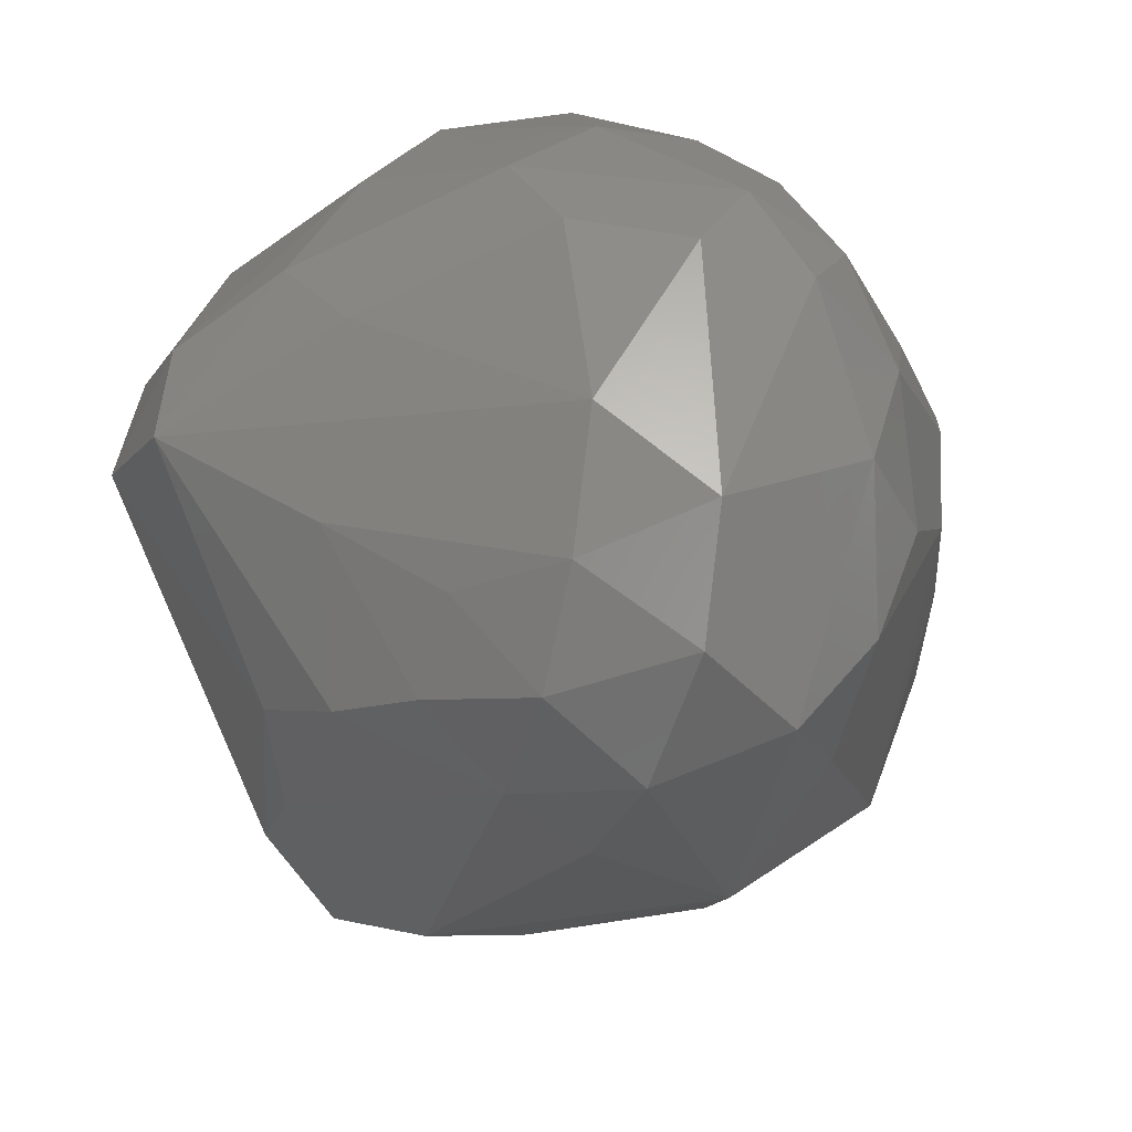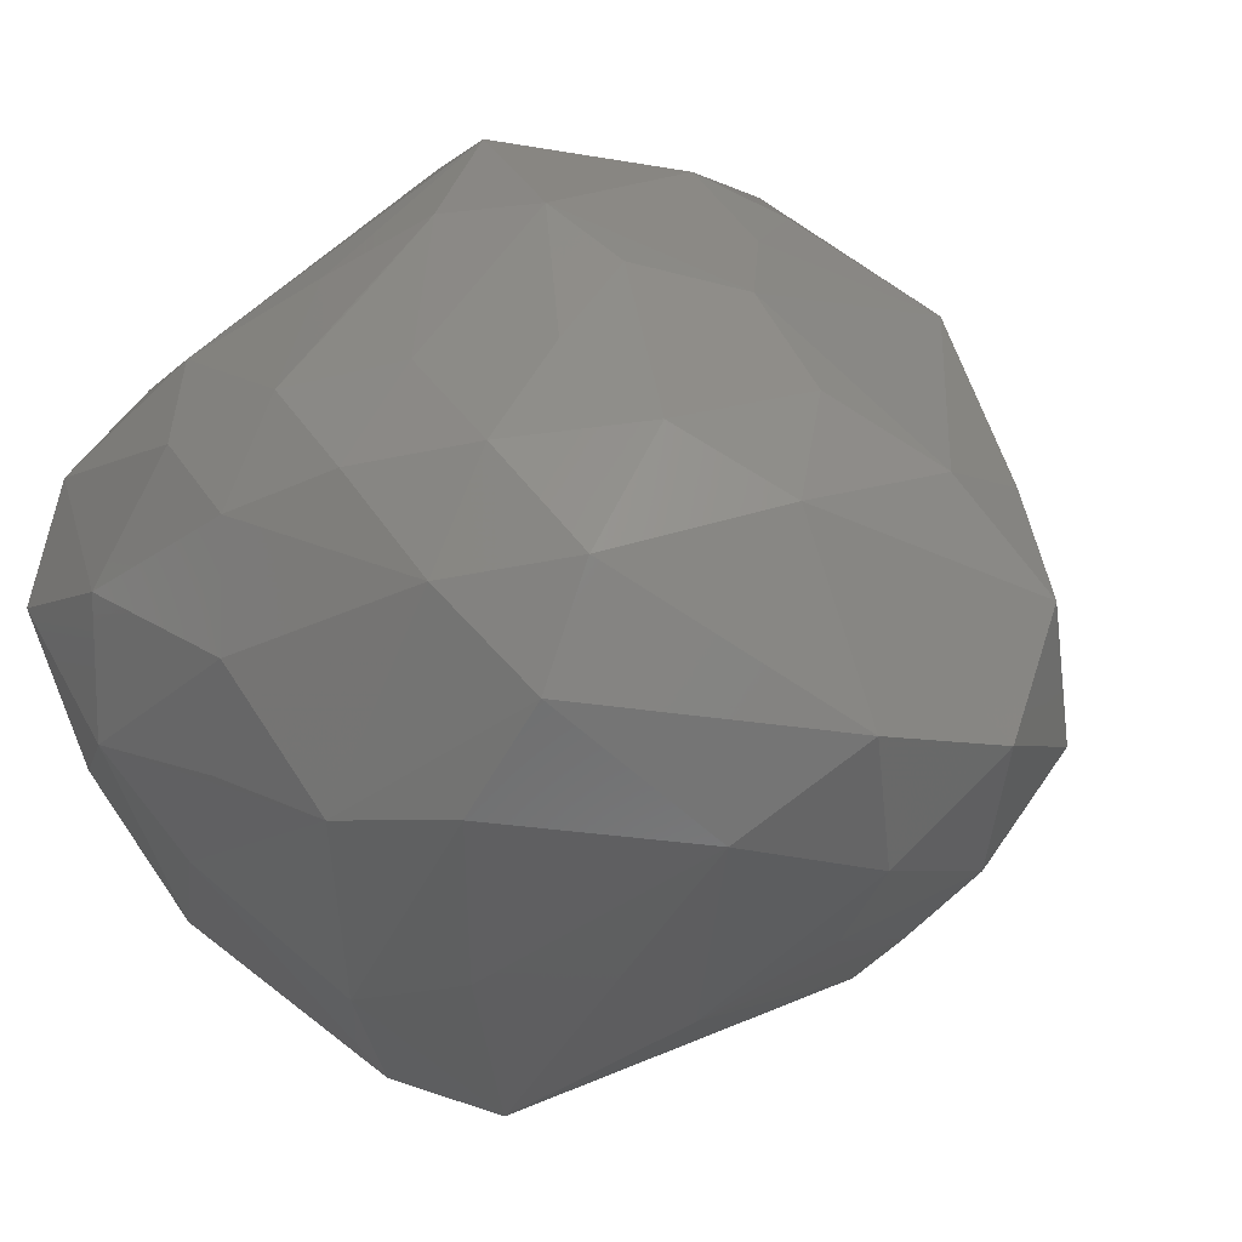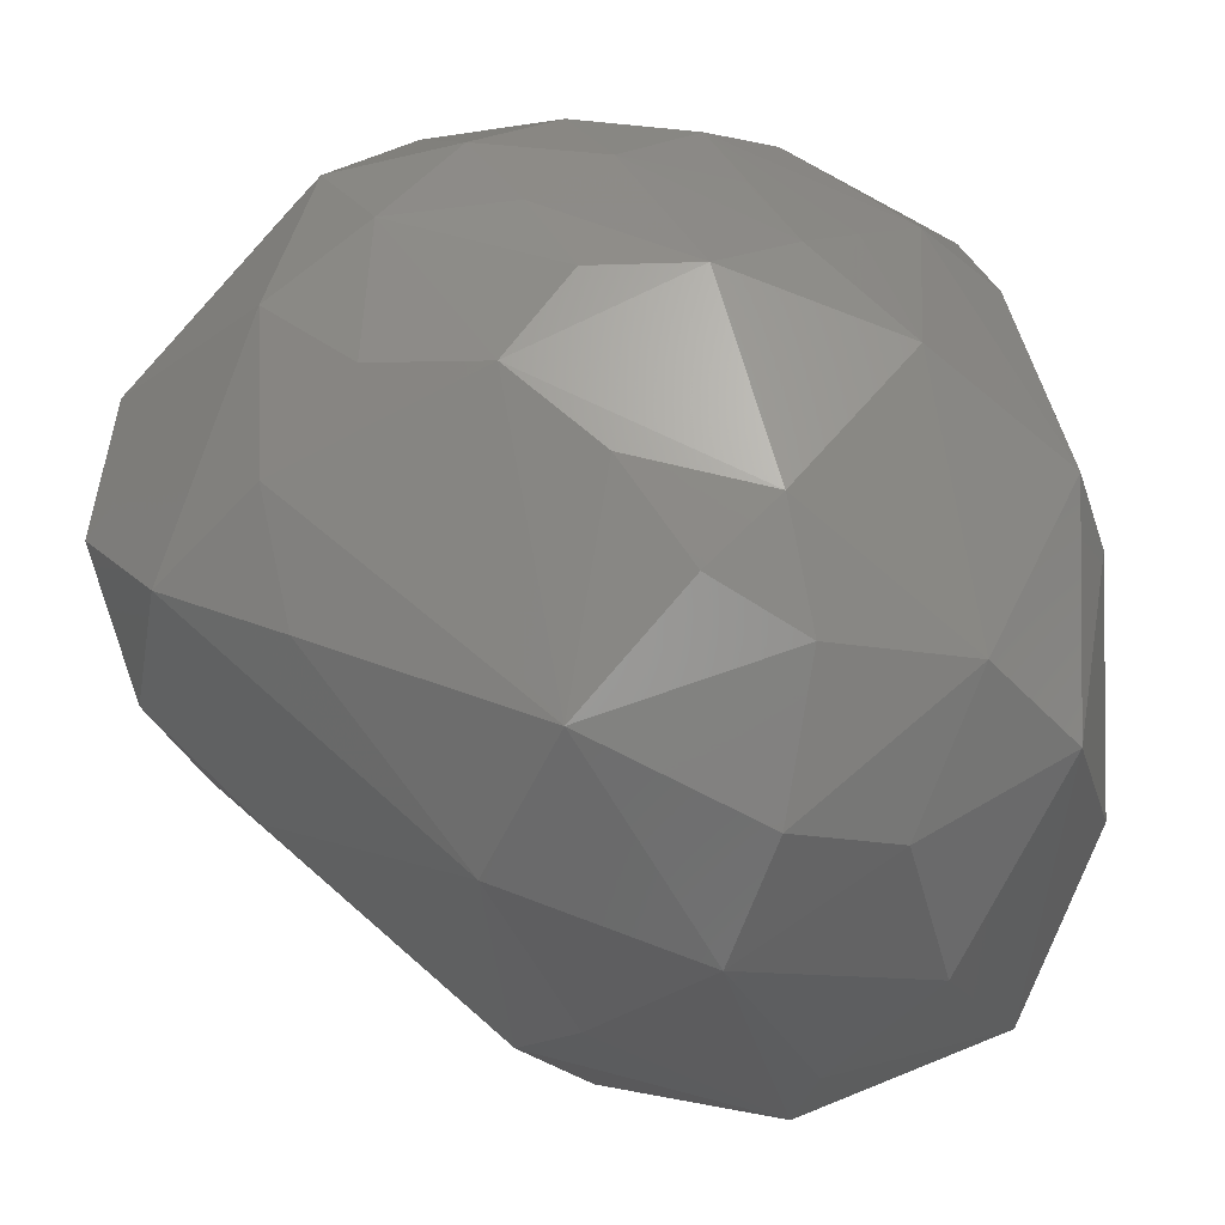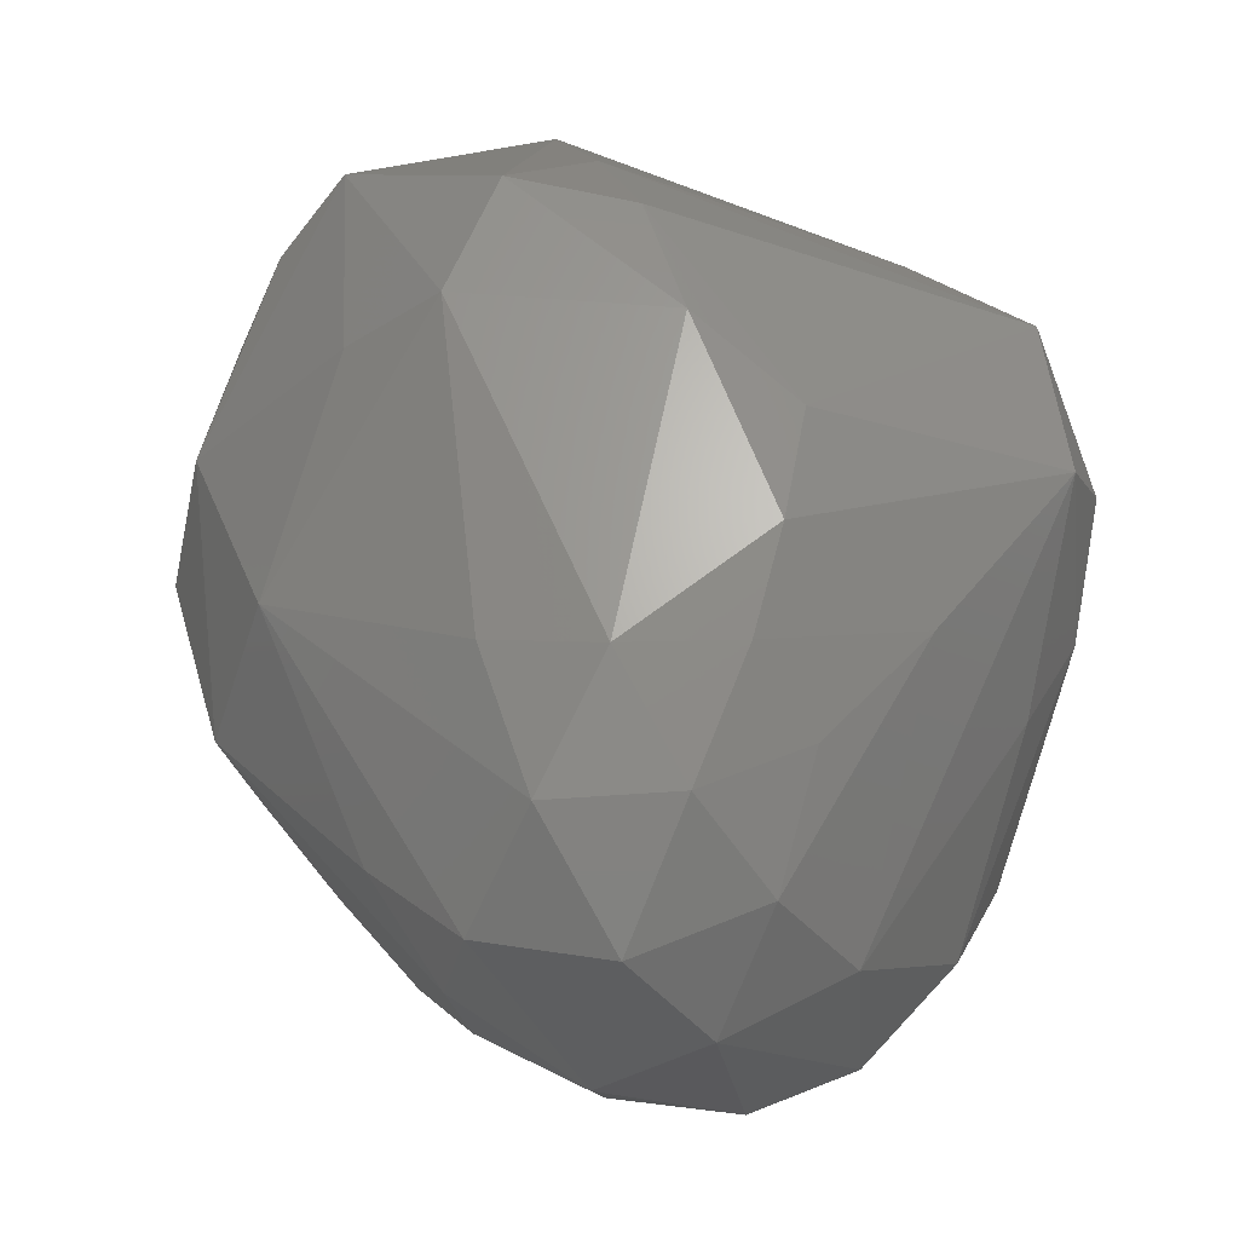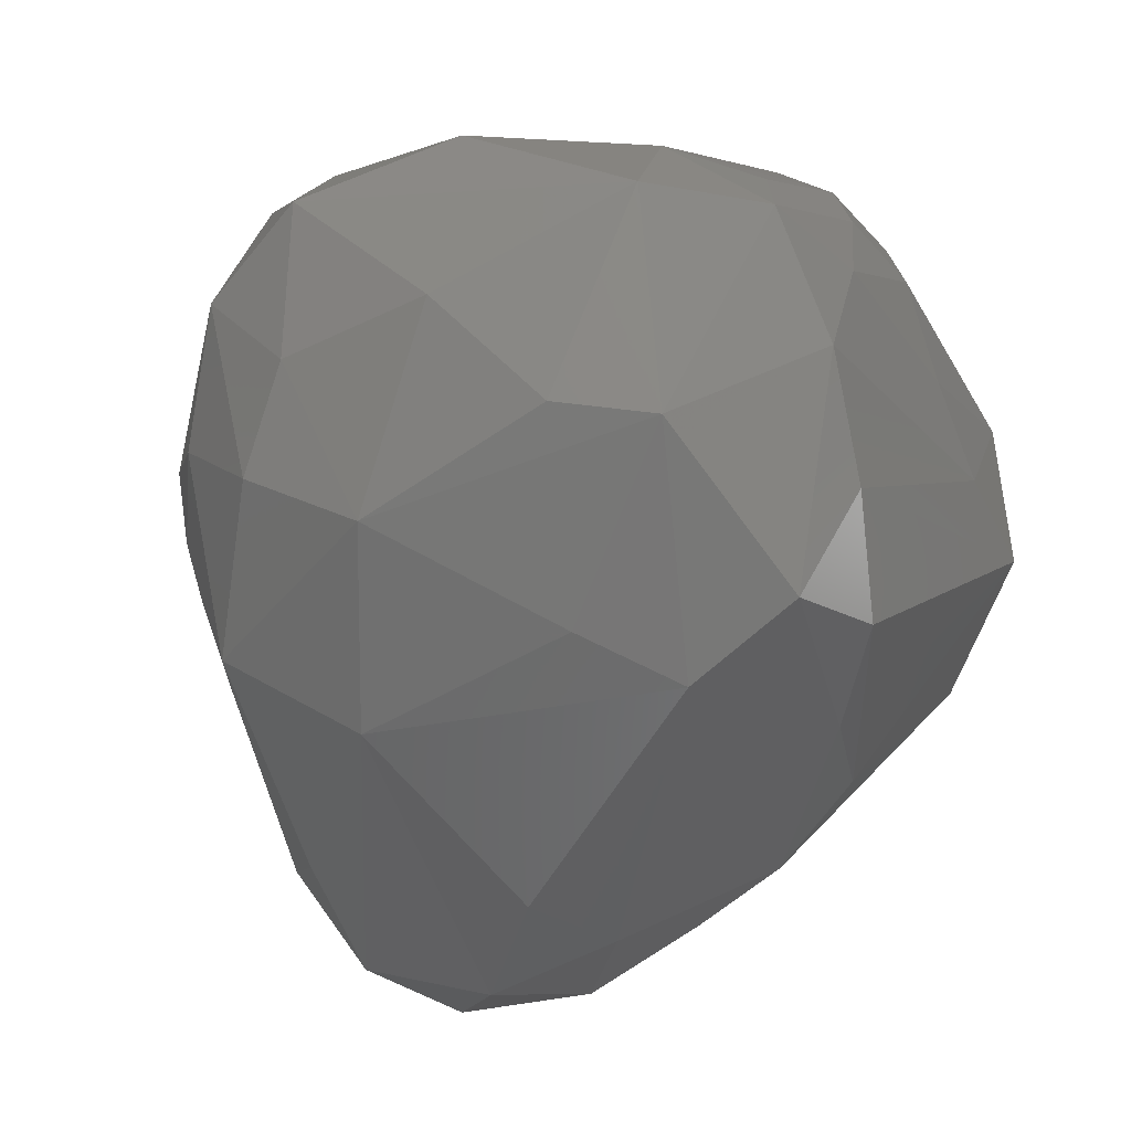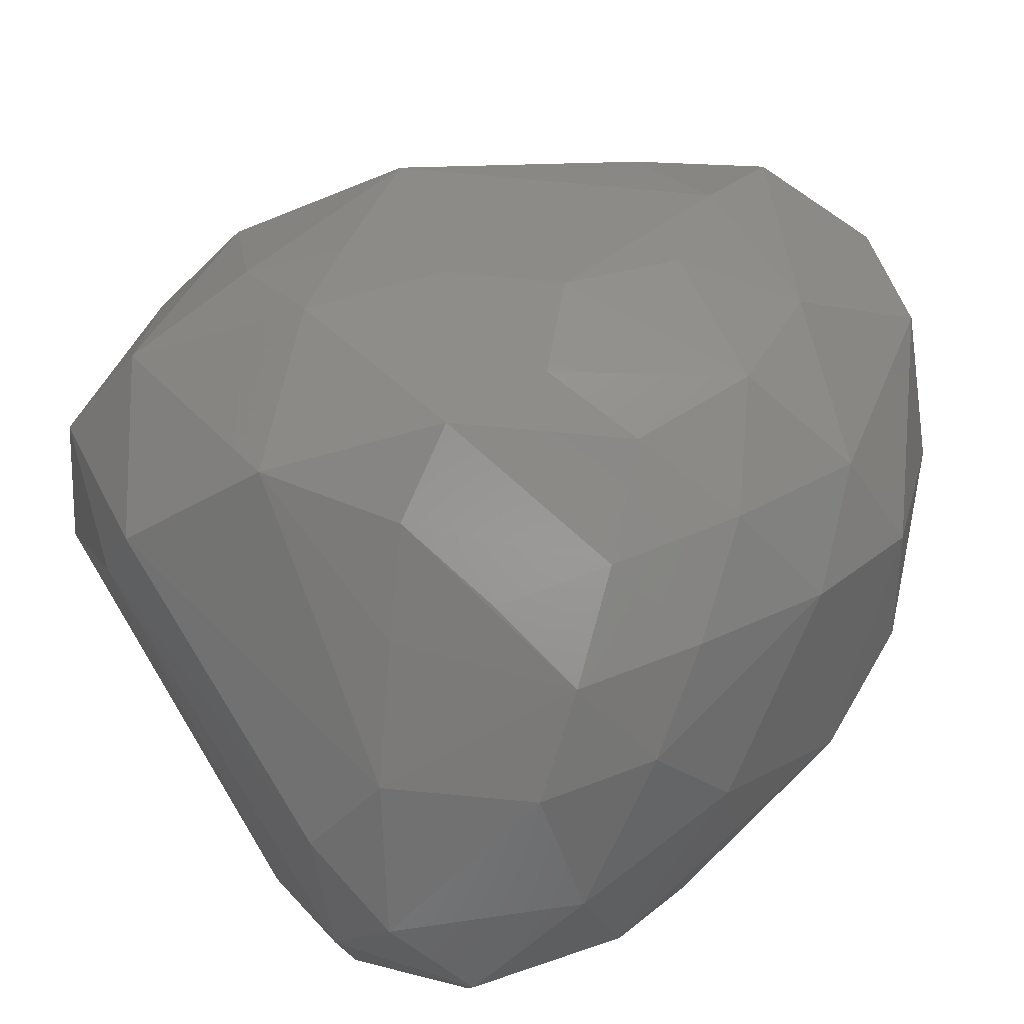
<metadata>
{"format":"stl","ext":"stl","renderer":"f3d","projection":"perspective","resolution":1024,"background":"white","views":[{"elev":-67.0,"azim":109.2,"up":"+Z"},{"elev":39.2,"azim":129.3,"up":"+Y"},{"elev":47.6,"azim":-105.0,"up":"+Y"},{"elev":-74.9,"azim":-23.5,"up":"+Z"},{"elev":-8.8,"azim":-65.3,"up":"+Z"},{"elev":70.5,"azim":47.3,"up":"+Y"}]}
</metadata>
<code>
# stl→obj: 96 verts, 188 faces
v -0.3242 -0.3888 0.2784
v -0.46 -0.2875 0.2799
v -0.4852 -0.3243 0.02494
v -0.5159 -0.2096 0.04268
v 0.3355 -0.3717 -0.1805
v 0.3937 -0.3394 -0.07106
v 0.2617 -0.4784 -0.0304
v 0.1139 -0.2296 0.4538
v 0.04328 -0.3272 0.3967
v 0.1935 -0.3445 0.3599
v -0.2881 -0.4395 0.1276
v -0.2437 0.1959 0.4051
v -0.3938 -0.0486 0.3798
v 0.1152 -0.08864 0.4811
v 0.2419 0.01683 0.488
v 0.2456 -0.1568 0.4711
v 0.362 -0.1945 0.3882
v 0.4687 0.003672 0.2312
v 0.3837 -0.3068 0.2268
v 0.3985 0.04646 0.4056
v 0.2971 0.1383 0.443
v 0.3297 0.295 0.2374
v 0.1911 0.2699 0.3541
v 0.48 0.1027 -0.1003
v 0.378 0.3487 -0.1489
v 0.4524 0.1995 0.05407
v 0.2784 0.3773 0.1348
v -0.2957 -0.2465 0.37
v -0.5233 -0.07476 0.1672
v -0.343 -0.293 -0.2376
v -0.3306 -0.413 -0.1479
v -0.1114 -0.3794 -0.2625
v -0.189 -0.4456 -0.1614
v 0.05203 -0.003467 -0.5541
v -0.06896 -0.09067 -0.4946
v -0.08214 0.06499 -0.556
v 0.0456 -0.249 -0.409
v -0.4117 -0.1898 -0.1816
v -0.3906 0.07091 -0.277
v -0.3773 0.2569 -0.1857
v -0.4844 0.1686 -0.003358
v -0.3786 0.3065 0.05607
v -0.406 0.2629 0.2191
v -0.2631 0.3921 0.05787
v -0.1362 0.4236 0.2331
v -0.2223 0.2937 0.3769
v -0.02369 0.4719 0.05207
v 0.01968 0.4371 0.1605
v -0.08362 0.2305 -0.5258
v 0.1772 0.07293 -0.5284
v 0.186 0.2364 -0.5123
v 0.3015 0.138 -0.4346
v 0.2382 -0.1945 -0.3535
v 0.3838 0.2888 -0.2853
v 0.4665 -0.08984 0.1154
v 0.4397 0.1543 -0.2371
v -0.06502 -0.3881 0.3258
v 0.06045 -0.4117 0.281
v 0.3057 -0.4425 0.143
v 0.1174 -0.4727 0.0465
v -0.1794 -0.4264 0.2361
v -0.4368 0.1391 0.3158
v 0.1664 0.1782 0.4453
v 0.4292 0.1615 0.2586
v 0.3836 0.3025 0.1097
v 0.4746 0.06534 0.05647
v -0.1863 -0.3276 0.3515
v -0.5129 0.0108 -0.06562
v -0.2413 -0.4522 -0.02071
v 0.03143 -0.3446 -0.3118
v -0.185 -0.03242 -0.4585
v 0.05664 -0.1422 -0.474
v -0.3056 0.3521 -0.03603
v -0.1837 0.4051 -0.08866
v 0.09484 0.3644 0.2478
v 0.2095 0.4258 0.01968
v -0.06906 0.437 -0.1699
v -0.009962 0.4108 -0.2943
v -0.06772 0.3362 -0.4075
v 0.1556 0.445 -0.2401
v -0.1905 0.2462 -0.4084
v 0.05704 0.1724 -0.5769
v 0.1595 -0.0713 -0.466
v 0.2972 0.3907 -0.2697
v 0.2648 0.4286 -0.1226
v 0.4427 -0.1818 -0.07638
v 0.4013 -0.1108 -0.2028
v 0.05786 -0.449 0.1553
v -0.4925 0.1186 0.1227
v 0.3337 0.3804 -0.0009308
v 0.05777 -0.4269 -0.1584
v 0.1539 0.4077 0.1434
v 0.1175 0.3911 -0.3682
v 0.00615 0.4698 -0.0714
v -0.1538 0.3344 -0.2989
v 0.1298 0.4566 -0.09444
f 1 2 3
f 4 3 2
f 5 6 7
f 8 9 10
f 11 1 3
f 12 13 14
f 14 15 12
f 10 16 8
f 17 16 10
f 16 14 8
f 14 16 15
f 18 17 19
f 17 18 20
f 20 16 17
f 16 20 15
f 15 20 21
f 21 22 23
f 24 25 26
f 27 23 22
f 2 1 28
f 2 28 13
f 9 8 28
f 13 28 14
f 8 14 28
f 4 2 29
f 3 30 31
f 31 11 3
f 31 30 32
f 32 33 31
f 34 35 36
f 37 32 35
f 32 30 35
f 30 3 38
f 38 39 30
f 40 41 42
f 43 42 41
f 42 43 44
f 44 43 45
f 46 45 43
f 45 47 44
f 45 46 23
f 47 45 48
f 39 49 36
f 50 51 52
f 53 5 37
f 50 52 53
f 52 5 53
f 25 24 54
f 51 54 52
f 55 24 18
f 55 19 6
f 19 55 18
f 52 54 56
f 56 54 24
f 57 9 1
f 58 10 57
f 9 57 10
f 58 59 10
f 6 59 7
f 59 6 19
f 10 59 17
f 19 17 59
f 7 59 60
f 11 61 1
f 61 57 1
f 57 61 58
f 61 11 60
f 62 13 12
f 12 46 62
f 43 62 46
f 29 2 62
f 13 62 2
f 46 12 63
f 15 63 12
f 63 15 21
f 63 23 46
f 23 63 21
f 21 20 64
f 22 21 64
f 20 18 64
f 64 18 26
f 65 22 64
f 64 26 65
f 65 26 25
f 22 65 27
f 18 24 66
f 66 24 26
f 66 26 18
f 67 28 1
f 67 9 28
f 1 9 67
f 68 4 29
f 68 39 38
f 68 41 40
f 40 39 68
f 3 4 68
f 38 3 68
f 69 11 31
f 69 31 33
f 60 11 69
f 7 60 69
f 33 7 69
f 70 32 37
f 70 37 5
f 70 5 7
f 33 32 70
f 71 36 35
f 35 30 71
f 71 39 36
f 30 39 71
f 72 35 34
f 35 72 37
f 37 72 53
f 73 40 42
f 42 44 73
f 74 40 73
f 73 44 74
f 48 45 75
f 75 45 23
f 75 27 48
f 23 27 75
f 48 76 47
f 77 78 79
f 80 78 77
f 74 44 77
f 44 47 77
f 40 74 77
f 39 40 81
f 81 49 39
f 81 40 79
f 79 49 81
f 49 82 36
f 34 36 82
f 82 50 34
f 51 50 82
f 83 34 50
f 83 50 53
f 72 34 83
f 53 72 83
f 84 25 54
f 84 54 51
f 80 85 84
f 85 25 84
f 86 24 55
f 6 86 55
f 24 86 56
f 86 6 5
f 56 87 52
f 5 52 87
f 87 56 86
f 87 86 5
f 60 59 88
f 59 58 88
f 88 61 60
f 88 58 61
f 62 89 29
f 68 89 41
f 29 89 68
f 89 43 41
f 89 62 43
f 90 65 25
f 27 65 90
f 25 85 90
f 76 90 85
f 90 76 27
f 70 7 91
f 91 7 33
f 91 33 70
f 92 76 48
f 92 48 27
f 76 92 27
f 79 93 49
f 49 93 82
f 82 93 51
f 78 80 93
f 78 93 79
f 84 93 80
f 84 51 93
f 77 94 80
f 94 77 47
f 40 77 95
f 95 77 79
f 95 79 40
f 85 96 76
f 47 76 96
f 96 94 47
f 94 96 80
f 96 85 80

</code>
